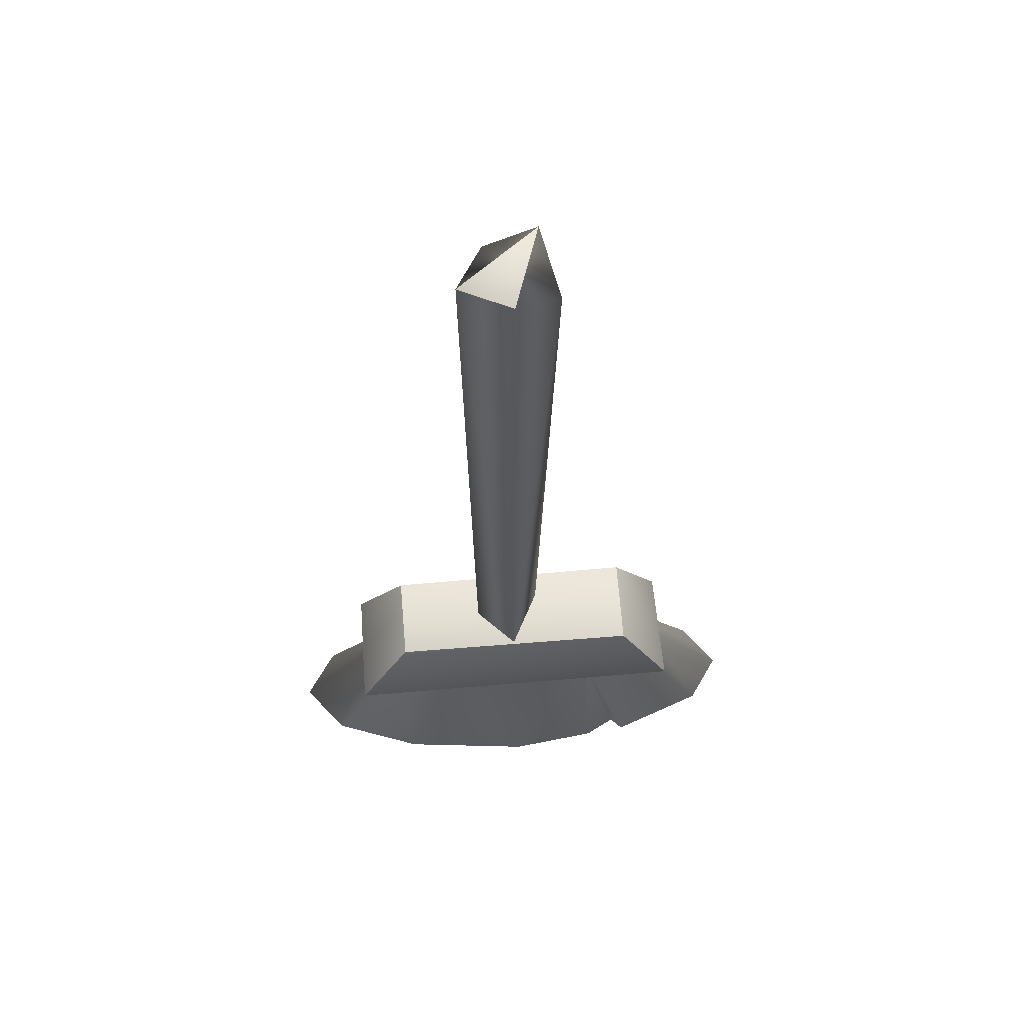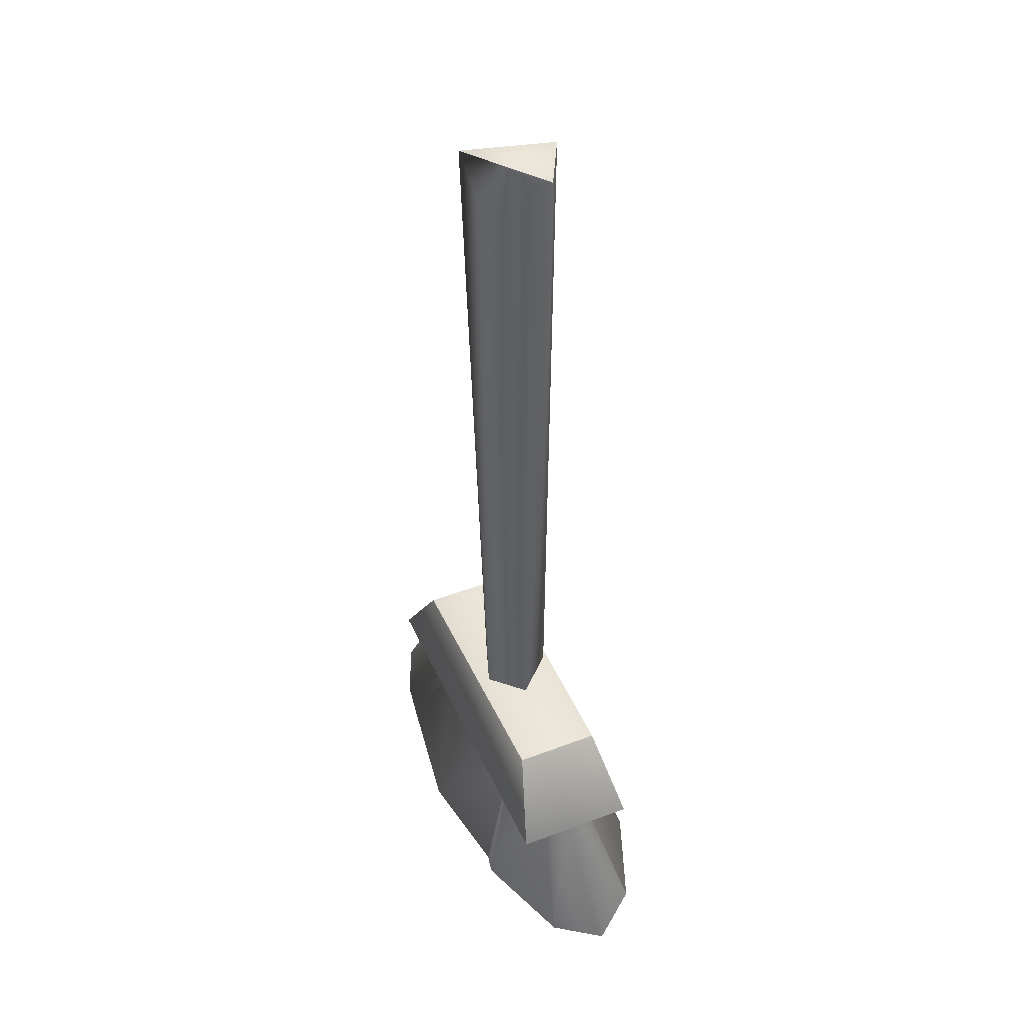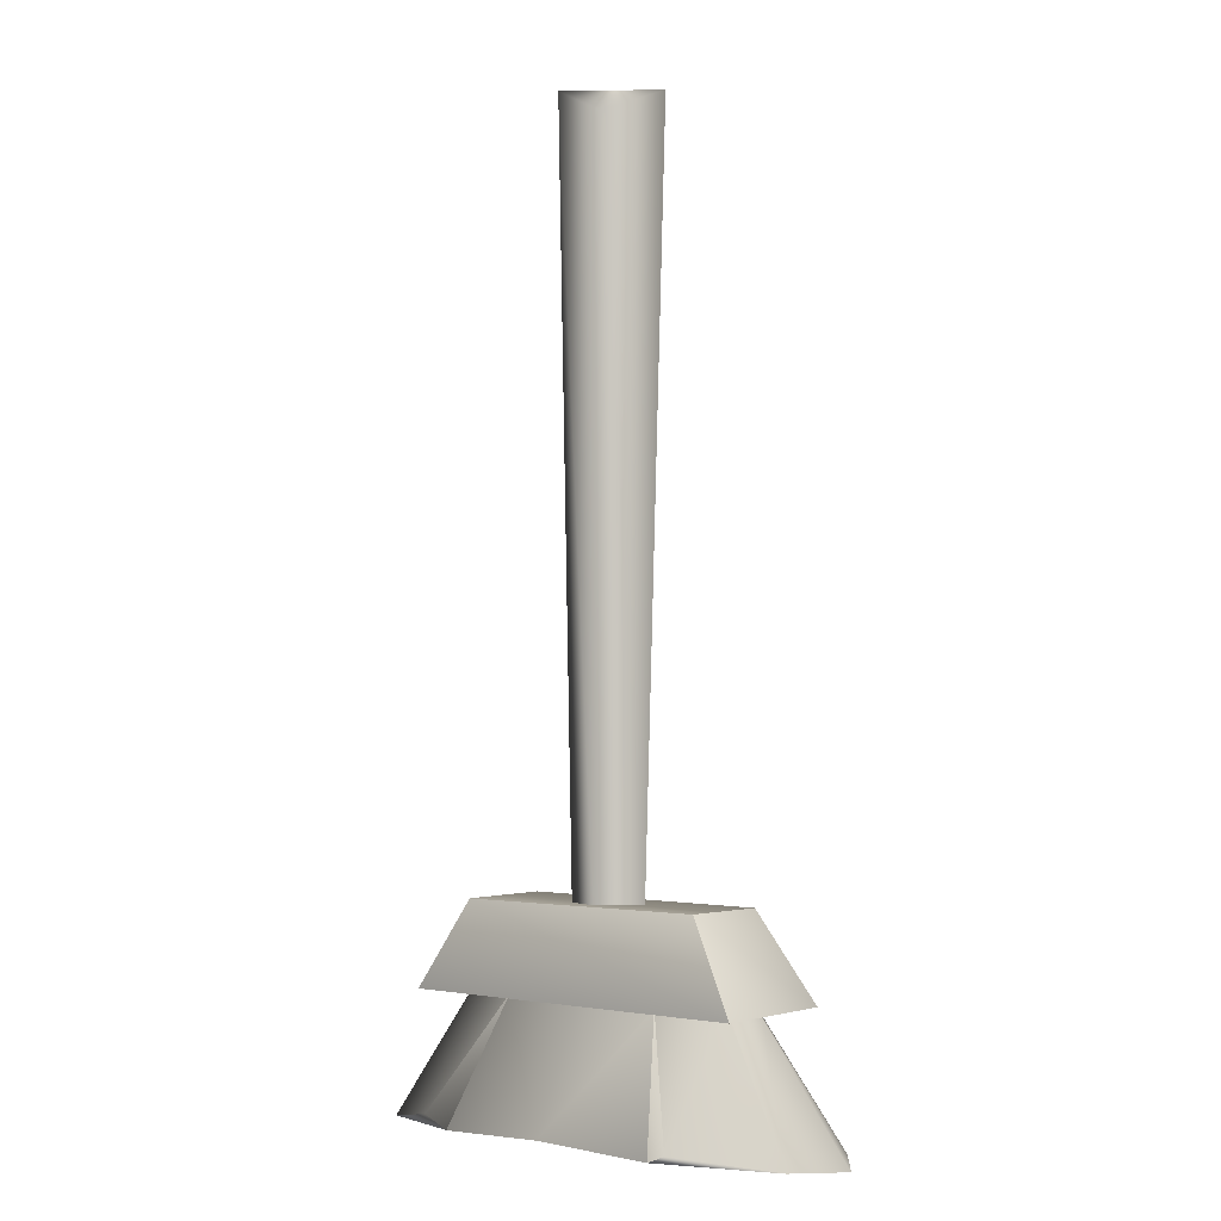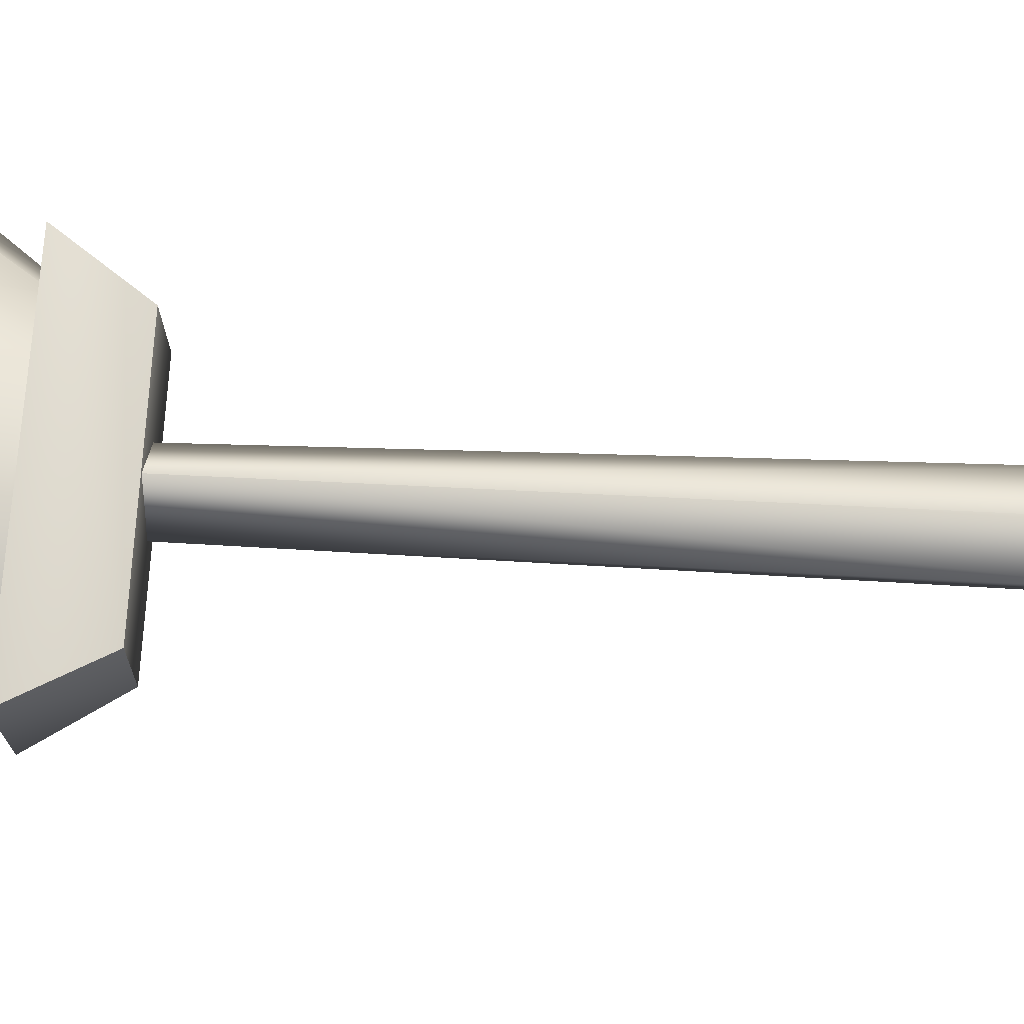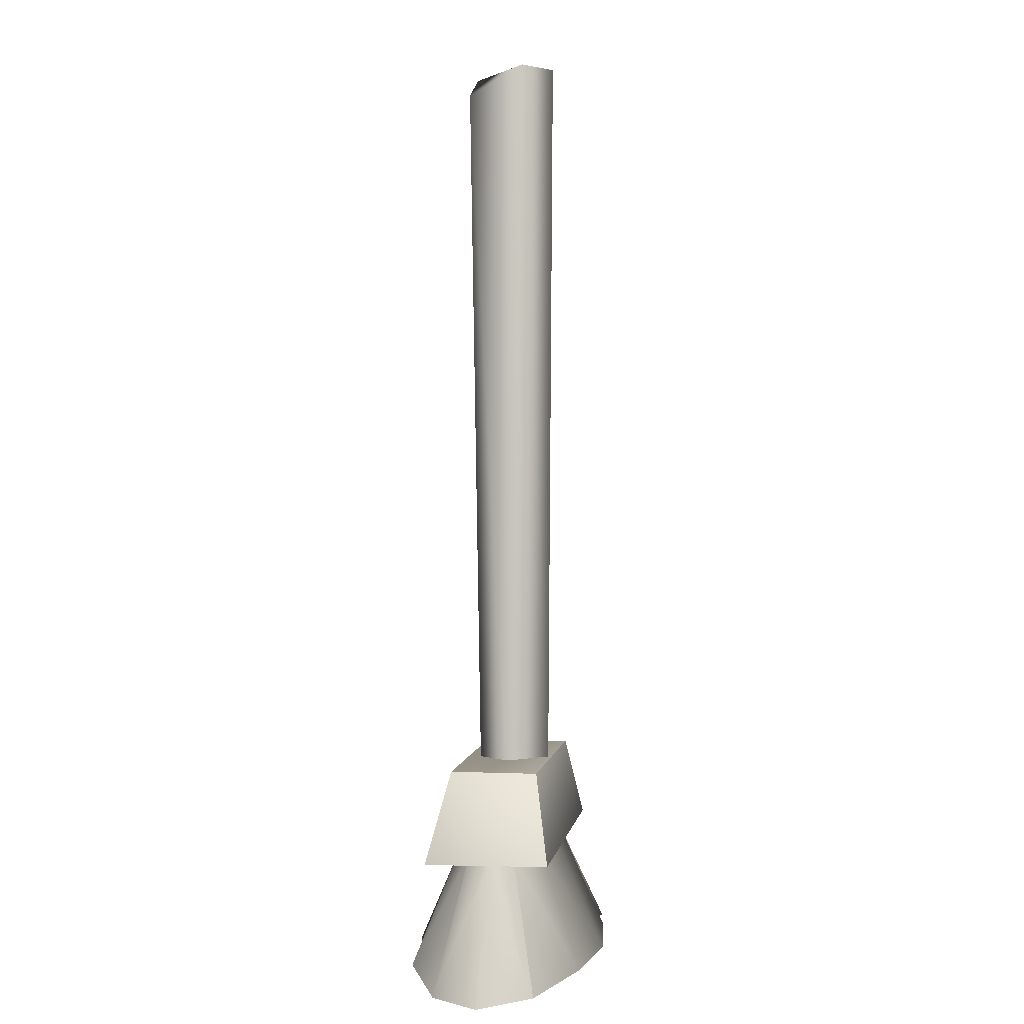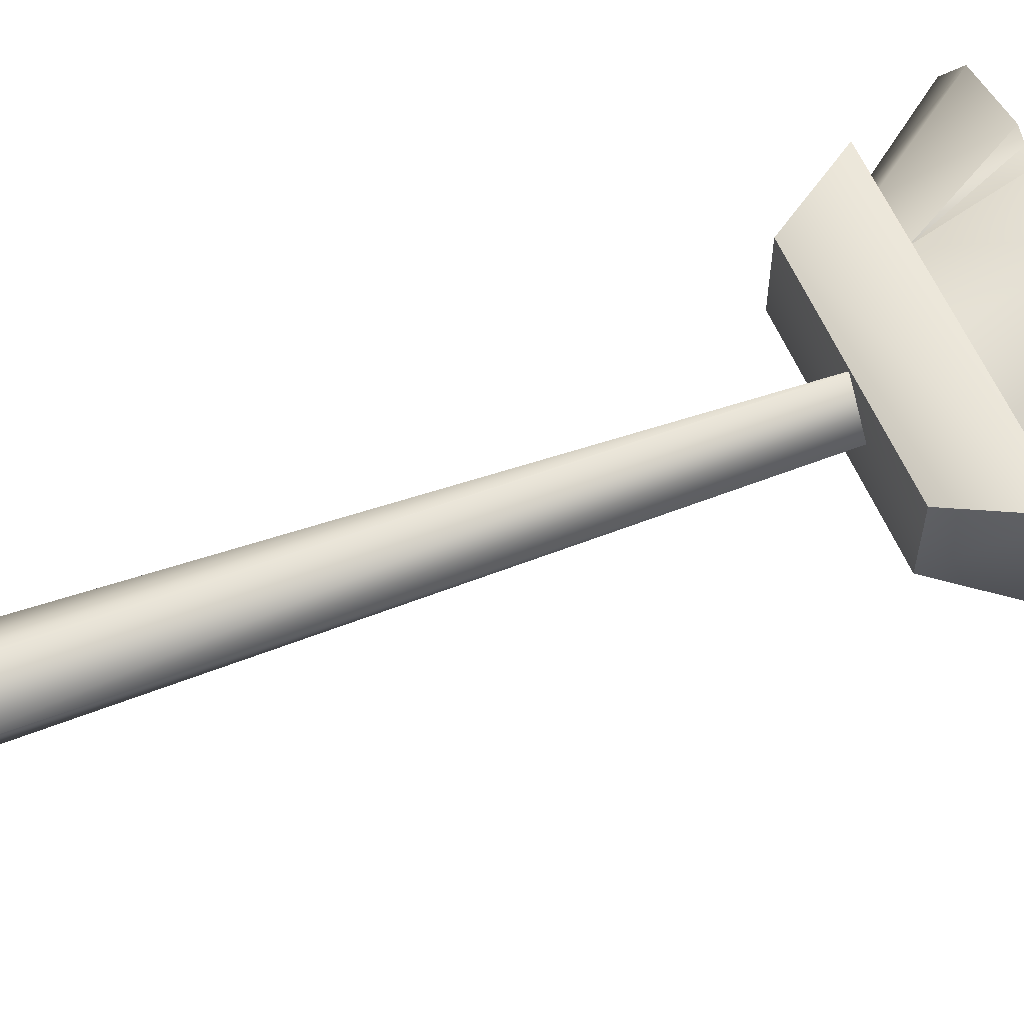
<metadata>
{"format":"obj","ext":"obj","renderer":"f3d","projection":"perspective","resolution":1024,"background":"white","views":[{"elev":63.3,"azim":-4.9,"up":"+Y"},{"elev":46.8,"azim":-113.6,"up":"+Y"},{"elev":-2.0,"azim":-139.4,"up":"+Y"},{"elev":70.1,"azim":92.9,"up":"+Z"},{"elev":0.7,"azim":-82.2,"up":"+Y"},{"elev":56.4,"azim":-111.7,"up":"+Z"}]}
</metadata>
<code>
g SM_Brush_LOD2
v 7e-05 -0.002556 0.06056
v 0.05208 0.06682 0.0268
v 0.05417 0.001279 0.05565
v 0.07977 0.001279 0.05307
v 0.0902 0.06682 0.01573
v 0.139 -0.00551 0.02923
v 0.139 -0.00551 0.02923
v 0.1042 0.06682 0.000605
v 0.1587 -0.004025 0.00128
v 0.1042 0.06682 0.000605
v 0.1383 -0.006396 -0.02692
v 0.1587 -0.004025 0.00128
v 0.08816 0.07213 -0.01307
v 0.09837 0.001279 -0.04361
v 0.1383 -0.006396 -0.02692
v 0.05132 0.07036 -0.02458
v -4.5e-05 0.000728 -0.05899
v 0.07922 -0.005186 -0.04594
v -4.5e-05 0.000728 -0.05899
v -0.05181 0.07093 -0.0245
v -0.06511 -0.004336 -0.04666
v -0.07977 0.001279 -0.05058
v -0.08983 0.07408 -0.01297
v -0.139 -0.003099 -0.02726
v -0.139 -0.003099 -0.02726
v -0.1042 0.06682 0.000605
v -0.1586 -0.004089 0.001182
v -0.1042 0.06682 0.000605
v -0.1347 -0.002488 0.03176
v -0.1586 -0.004089 0.001182
v -0.05208 0.06682 0.0268
v 7e-05 -0.002556 0.06056
v -0.07977 0.001279 0.05307
v 7e-05 -0.002556 0.06056
v 0.05417 0.001279 0.05565
v 0.07287 -0.000222 0.04533
v 0.1383 -0.006396 -0.02692
v 0.09837 0.001279 -0.04361
v 0.07922 -0.005186 -0.04594
v -0.07543 0.001055 0.04241
v -0.1347 -0.002488 0.03176
v -0.07977 0.001279 0.05307
v -0 -0.000104 0.001246
v -0 0.000519 0.0338
v 0.06321 0.000519 0.02744
v -0 -0.000104 0.001246
v 0.1061 0.000598 -0.004565
v 0.06321 0.000519 -0.02495
v -0 -0.000104 0.001246
v 0.06321 0.000519 -0.02495
v -0 0.000519 -0.0313
v -0 -0.000104 0.001246
v -0 0.000519 -0.0313
v -0.06321 0.000519 -0.02495
v -0 -0.000104 0.001246
v -0.06321 0.000519 -0.02495
v -0.1064 0.000728 -0.004594
v -0 -0.000104 0.001246
v -0.06321 0.000519 0.02744
v -0 0.000519 0.0338
v -0.1019 0.000519 0.01292
v -0.07543 0.001055 0.04241
v -0.06321 0.000519 0.02744
v -0.1064 0.000728 -0.004594
v -0.1347 -0.002488 0.03176
v -0.1019 0.000519 0.01292
v -0.1064 0.000728 -0.004594
v -0.139 -0.003099 -0.02726
v -0.1586 -0.004089 0.001182
v -0.1064 0.000728 -0.004594
v -0.06511 -0.004336 -0.04666
v -0.139 -0.003099 -0.02726
v 0.1061 0.000598 -0.004565
v 0.07922 -0.005186 -0.04594
v 0.06321 0.000519 -0.02495
v 0.1019 0.000519 0.01292
v 0.07287 -0.000222 0.04533
v 0.139 -0.00551 0.02923
v -0 0.06682 0.03086
v -0.0494 0.08614 0.02783
v 0.04945 0.08612 0.02959
v 0.0902 0.06682 0.01573
v 0.09657 0.08732 0.01264
v 0.1042 0.06682 0.000605
v -0.05208 0.06682 0.0268
v -0.08761 0.07454 0.01336
v -0.0494 0.08614 0.02783
v 0.05208 0.06682 0.0268
v 0.09657 0.08732 0.01264
v 0.0902 0.06682 0.01573
v -0 0.06682 0.03086
v 0.04945 0.08612 0.02959
v 0.05208 0.06682 0.0268
v 0.09837 0.001279 -0.04361
v 0.05132 0.07036 -0.02458
v 0.07922 -0.005186 -0.04594
v -0.08761 0.07454 0.01336
v -0.07977 0.001279 0.05307
v -0.1347 -0.002488 0.03176
v 0.05417 0.001279 0.05565
v 0.05208 0.06682 0.0268
v 0.07287 -0.000222 0.04533
v 0.07287 -0.000222 0.04533
v 0.05208 0.06682 0.0268
v 0.07977 0.001279 0.05307
v -0.06511 -0.004336 -0.04666
v -0.05181 0.07093 -0.0245
v -0.07977 0.001279 -0.05058
v 0.07977 0.001279 0.05307
v 0.05208 0.06682 0.0268
v 0.0902 0.06682 0.01573
v 0.139 -0.00551 0.02923
v 0.0902 0.06682 0.01573
v 0.1042 0.06682 0.000605
v 0.1042 0.06682 0.000605
v 0.08816 0.07213 -0.01307
v 0.1383 -0.006396 -0.02692
v 0.08816 0.07213 -0.01307
v 0.05132 0.07036 -0.02458
v 0.09837 0.001279 -0.04361
v -0.07977 0.001279 -0.05058
v -0.05181 0.07093 -0.0245
v -0.08983 0.07408 -0.01297
v -0.139 -0.003099 -0.02726
v -0.08983 0.07408 -0.01297
v -0.1042 0.06682 0.000605
v -0.1042 0.06682 0.000605
v -0.08761 0.07454 0.01336
v -0.1347 -0.002488 0.03176
v 0.07287 -0.000222 0.04533
v 0.07977 0.001279 0.05307
v 0.139 -0.00551 0.02923
v -0.06511 -0.004336 -0.04666
v -0.07977 0.001279 -0.05058
v -0.139 -0.003099 -0.02726
v 7e-05 -0.002556 0.06056
v -0.07543 0.001055 0.04241
v -0.07977 0.001279 0.05307
v -0.1019 0.000519 0.01292
v -0.1347 -0.002488 0.03176
v -0.07543 0.001055 0.04241
v -0.1064 0.000728 -0.004594
v -0.1586 -0.004089 0.001182
v -0.1347 -0.002488 0.03176
v -0.1064 0.000728 -0.004594
v -0.06321 0.000519 -0.02495
v -0.06511 -0.004336 -0.04666
v 0.1061 0.000598 -0.004565
v 0.1383 -0.006396 -0.02692
v 0.07922 -0.005186 -0.04594
v 0.1061 0.000598 -0.004565
v 0.1587 -0.004025 0.00128
v 0.1383 -0.006396 -0.02692
v 0.1019 0.000519 0.01292
v 0.06321 0.000519 0.02744
v 0.07287 -0.000222 0.04533
v 0.08816 0.07213 -0.01307
v 0.1042 0.06682 0.000605
v 0.09657 0.08732 0.01264
v -0 0.06682 0.03086
v -0.05208 0.06682 0.0268
v -0.0494 0.08614 0.02783
v 0.05208 0.06682 0.0268
v 0.04945 0.08612 0.02959
v 0.09657 0.08732 0.01264
v -0.08761 0.07454 0.01336
v -0.1042 0.06682 0.000605
v -0.08983 0.07408 -0.01297
v -0.08761 0.07454 0.01336
v -0.05208 0.06682 0.0268
v -0.07977 0.001279 0.05307
v -0.000575 0.5686 0.0277
v -0.03053 0.5664 0.01161
v 0.01639 0.5664 -0.02419
v -0 -0.000104 0.001246
v 0.06321 0.000519 0.02744
v 0.1019 0.000519 0.01292
v 0.1019 0.000519 0.01292
v 0.1061 0.000598 -0.004565
v -0 -0.000104 0.001246
v -0.1064 0.000728 -0.004594
v -0.1019 0.000519 0.01292
v -0.1019 0.000519 0.01292
v -0.06321 0.000519 0.02744
v 0.05132 0.07036 -0.02458
v -6e-06 0.0708 -0.0288
v -4.5e-05 0.000728 -0.05899
v -4.5e-05 0.000728 -0.05899
v -0.05181 0.07093 -0.0245
v -0.06321 0.000519 0.02744
v 7e-05 -0.002556 0.06056
v -0 0.000519 0.0338
v -0.07543 0.001055 0.04241
v -0.06321 0.000519 -0.02495
v -4.5e-05 0.000728 -0.05899
v -0.06511 -0.004336 -0.04666
v -0 0.000519 -0.0313
v 0.06321 0.000519 -0.02495
v -4.5e-05 0.000728 -0.05899
v -0 0.000519 -0.0313
v 0.07922 -0.005186 -0.04594
v 0.1061 0.000598 -0.004565
v 0.139 -0.00551 0.02923
v 0.1587 -0.004025 0.00128
v 0.1019 0.000519 0.01292
v 0.06321 0.000519 0.02744
v 7e-05 -0.002556 0.06056
v 0.07287 -0.000222 0.04533
v -0 0.000519 0.0338
v 7e-05 -0.002556 0.06056
v -0 0.06682 0.03086
v 0.05208 0.06682 0.0268
v -0.05208 0.06682 0.0268
v -0.1113 0.0697 -0.0371
v 0.1103 0.06932 -0.03705
v 0.0794 0.121 -0.02759
v -0.07919 0.1216 -0.02622
v -0.07919 0.1216 -0.02622
v 0.0794 0.121 -0.02759
v 0.07865 0.1215 0.02738
v -0.07914 0.1213 0.02662
v -0.1122 0.07052 0.03738
v 0.07865 0.1215 0.02738
v 0.1111 0.06856 0.03626
v -0.07914 0.1213 0.02662
v 0.0794 0.121 -0.02759
v 0.1111 0.06856 0.03626
v 0.07865 0.1215 0.02738
v 0.1103 0.06932 -0.03705
v -0.07919 0.1216 -0.02622
v -0.1122 0.07052 0.03738
v -0.1113 0.0697 -0.0371
v -0.07914 0.1213 0.02662
v -0.1113 0.0697 -0.0371
v -0.1122 0.07052 0.03738
v -5e-05 0.06901 0.000107
v 0.1103 0.06932 -0.03705
v -5e-05 0.06901 0.000107
v 0.1111 0.06856 0.03626
v -5e-05 0.06901 0.000107
v -5e-05 0.06901 0.000107
v -0.000575 0.5686 0.0277
v -0.000948 0.1068 0.0247
v -0.03053 0.5664 0.01161
v -0.0243 0.1079 0.000533
v -0.01426 0.5506 -0.02468
v -0.005084 0.1078 -0.01884
v 0.01639 0.5664 -0.02419
v 0.01756 0.1078 -0.01083
v 0.02578 0.551 0.01213
v -0.000575 0.5686 0.0277
v -0.000948 0.1068 0.0247
f 3 2 1
f 6 5 4
f 9 8 7
f 12 11 10
f 15 14 13
f 18 17 16
f 21 20 19
f 24 23 22
f 27 26 25
f 30 29 28
f 33 32 31
f 36 35 34
f 39 38 37
f 42 41 40
f 45 44 43
f 48 47 46
f 51 50 49
f 54 53 52
f 57 56 55
f 60 59 58
f 63 62 61
f 66 65 64
f 69 68 67
f 72 71 70
f 75 74 73
f 78 77 76
f 81 80 79
f 84 83 82
f 87 86 85
f 90 89 88
f 93 92 91
f 96 95 94
f 99 98 97
f 102 101 100
f 105 104 103
f 108 107 106
f 111 110 109
f 114 113 112
f 117 116 115
f 120 119 118
f 123 122 121
f 126 125 124
f 129 128 127
f 132 131 130
f 135 134 133
f 138 137 136
f 141 140 139
f 144 143 142
f 147 146 145
f 150 149 148
f 153 152 151
f 156 155 154
f 159 158 157
f 162 161 160
f 165 164 163
f 168 167 166
f 171 170 169
f 174 173 172
f 177 176 175
f 179 178 175
f 182 181 180
f 184 183 180
f 187 186 185
f 189 186 188
f 192 191 190
f 191 193 190
f 196 195 194
f 195 197 194
f 200 199 198
f 199 201 198
f 204 203 202
f 203 205 202
f 208 207 206
f 207 209 206
f 212 211 210
f 210 211 213
f 216 215 214
f 217 216 214
f 220 219 218
f 221 220 218
f 224 223 222
f 225 222 223
f 228 227 226
f 229 226 227
f 232 231 230
f 233 230 231
f 236 235 234
f 238 234 237
f 240 239 235
f 241 237 239
f 244 243 242
f 243 244 245
f 246 245 244
f 246 247 245
f 244 248 246
f 248 247 246
f 247 248 249
f 250 249 248
f 248 251 250
f 249 250 252
f 250 251 252

</code>
